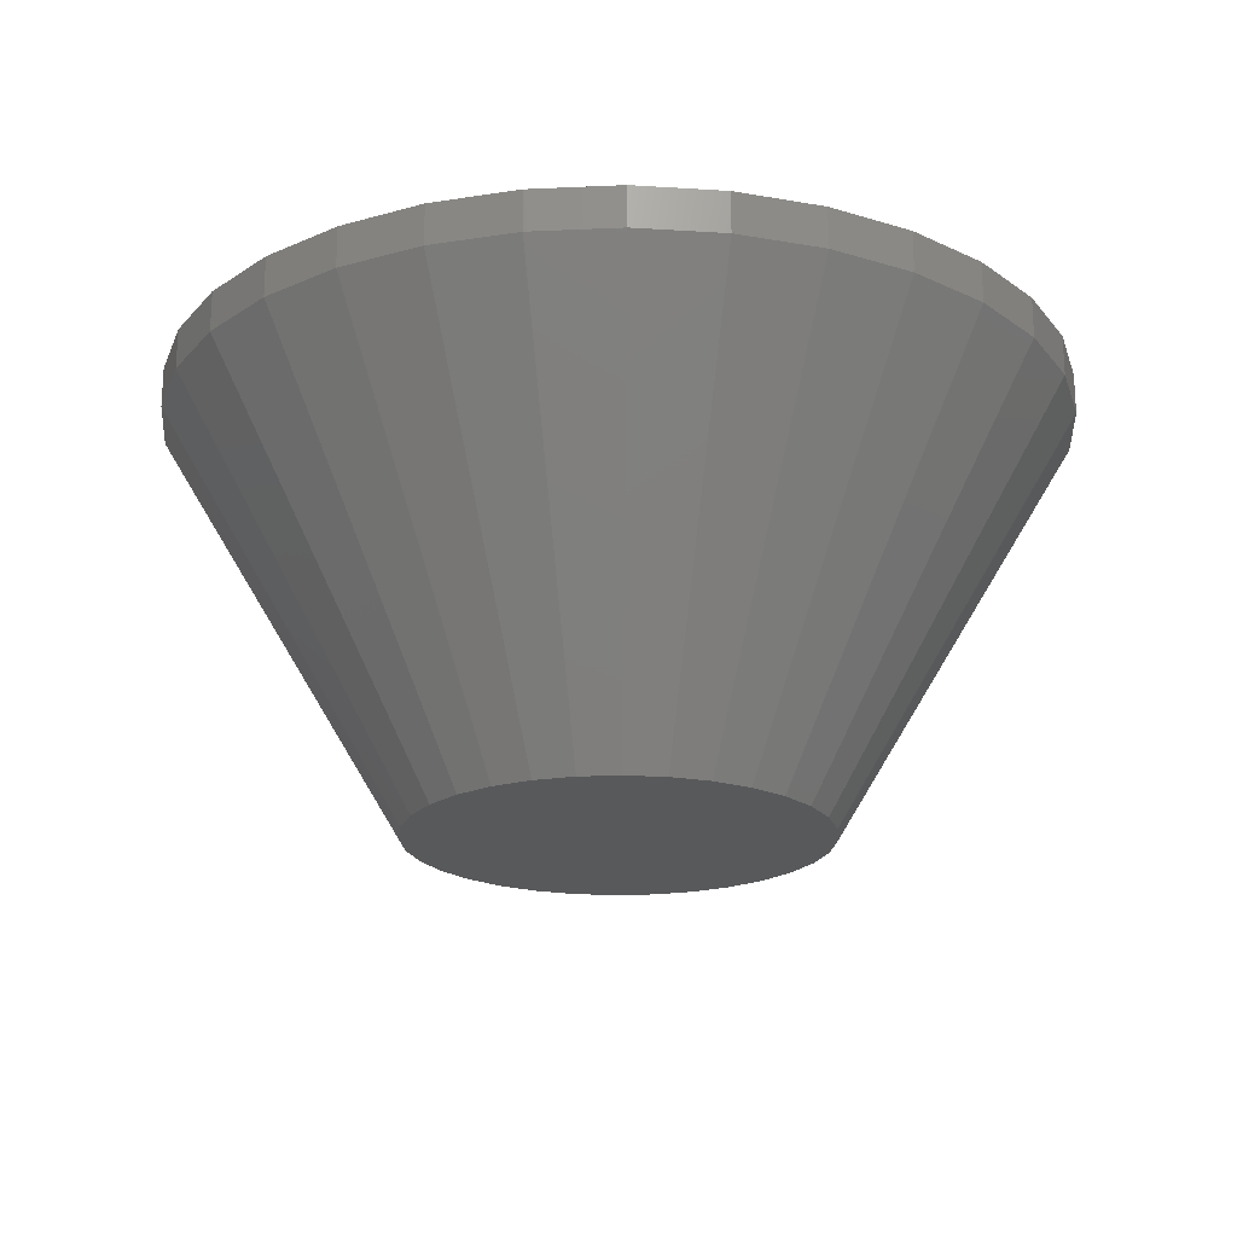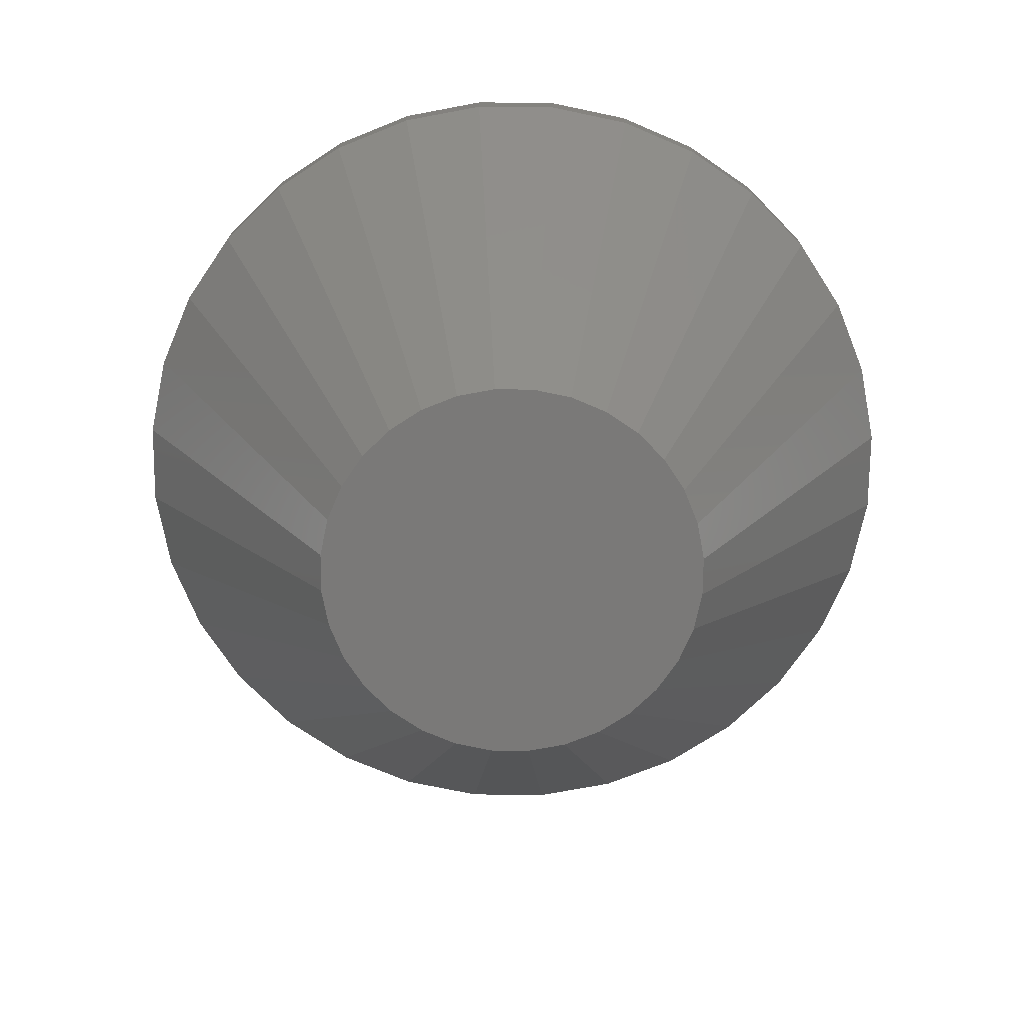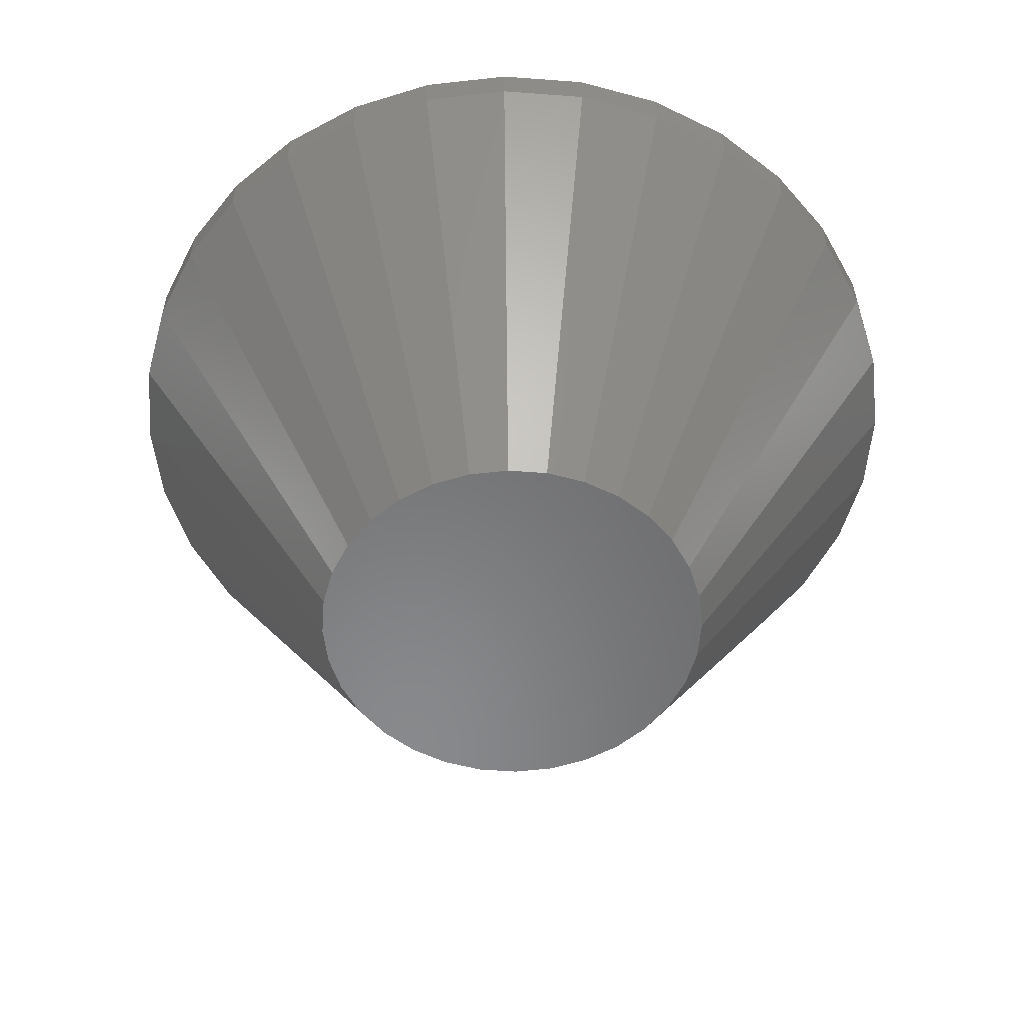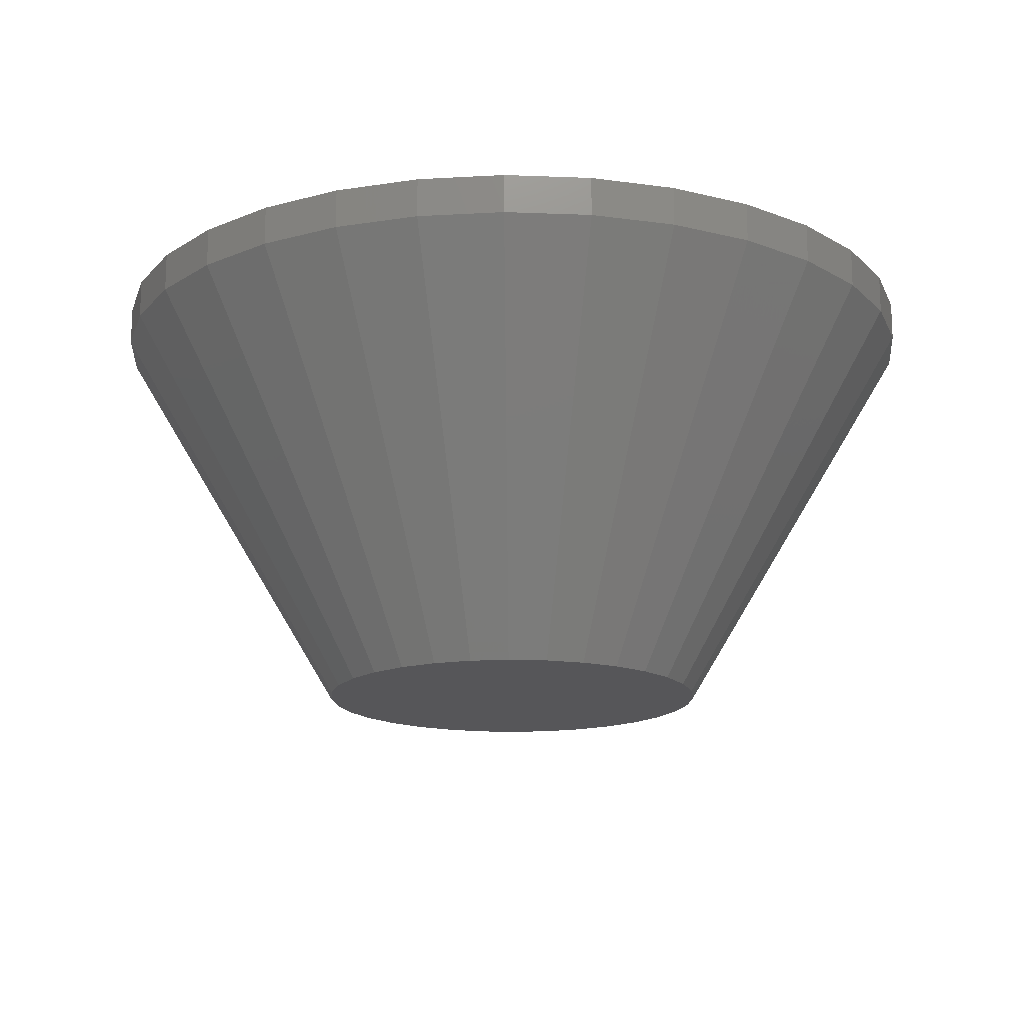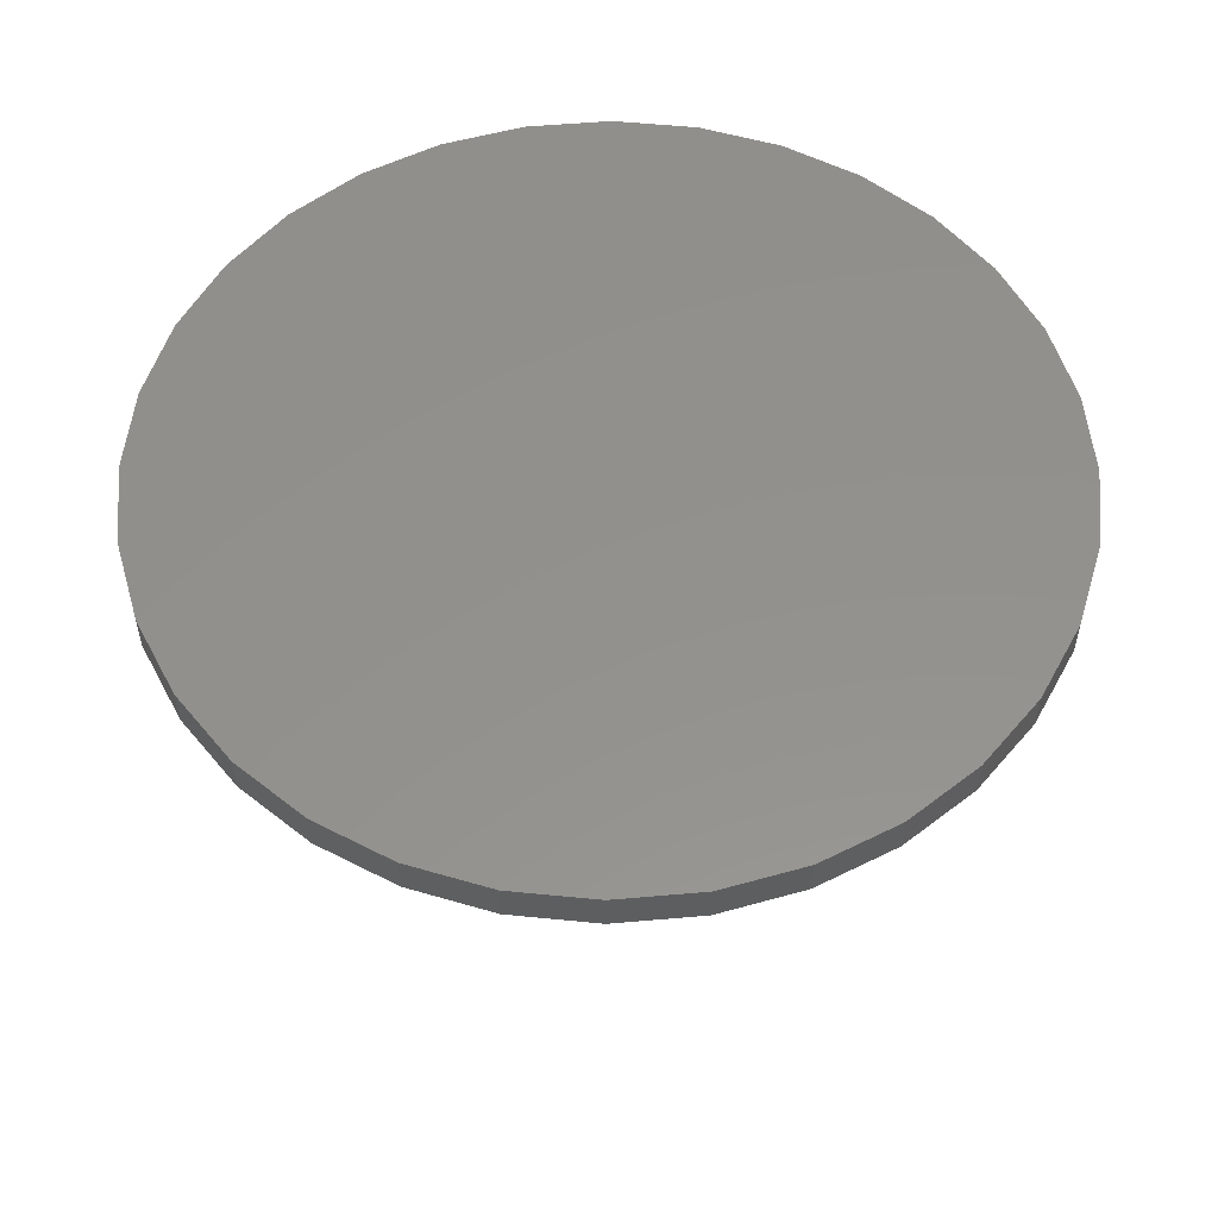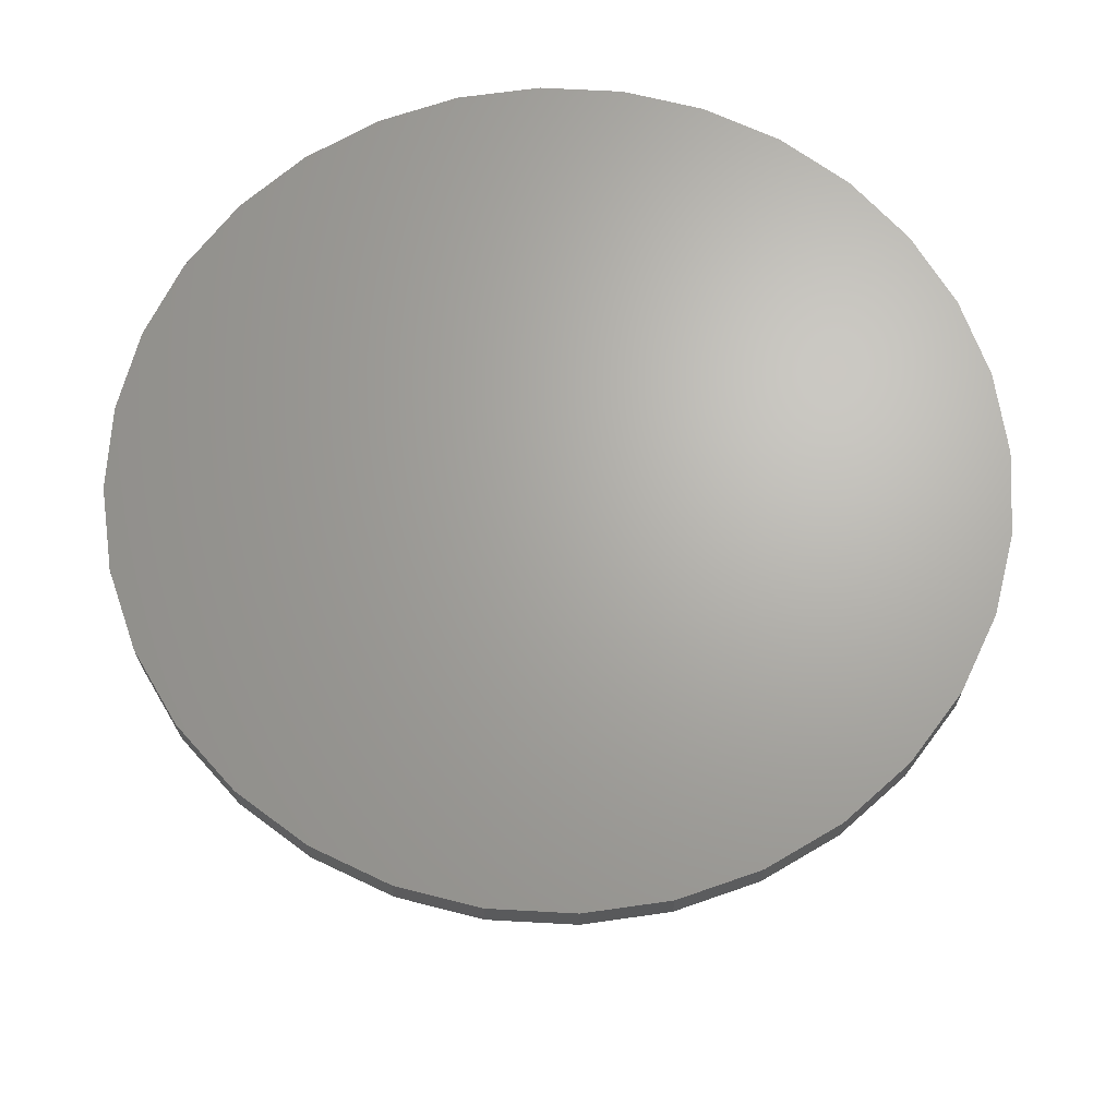
<metadata>
{"format":"stl","ext":"stl","renderer":"f3d","projection":"perspective","resolution":1024,"background":"white","views":[{"elev":-20.4,"azim":-169.7,"up":"+Y"},{"elev":-72.3,"azim":-152.5,"up":"+Y"},{"elev":-55.2,"azim":-43.9,"up":"+Y"},{"elev":-16.2,"azim":-21.5,"up":"+Y"},{"elev":54.7,"azim":146.6,"up":"+Y"},{"elev":66.9,"azim":155.0,"up":"+Y"}]}
</metadata>
<code>
# stl→obj: 96 verts, 188 faces
v -0.6632 -0.08594 0.2822
v -0.671 -0.08594 0.2814
v -0.6785 -0.08594 0.2791
v -0.6554 -0.08594 0.2814
v -0.6479 -0.08594 0.2791
v -0.6854 -0.08594 0.2754
v -0.641 -0.08594 0.2754
v -0.6914 -0.08594 0.2704
v -0.6349 -0.08594 0.2704
v -0.6964 -0.08594 0.2644
v -0.6299 -0.08594 0.2644
v -0.7001 -0.08594 0.2575
v -0.6262 -0.08594 0.2575
v -0.7024 -0.08594 0.25
v -0.624 -0.08594 0.25
v -0.624 -0.08594 0.2344
v -0.7001 -0.08594 0.2269
v -0.6262 -0.08594 0.2269
v -0.6964 -0.08594 0.22
v -0.6299 -0.08594 0.22
v -0.6914 -0.08594 0.2139
v -0.6349 -0.08594 0.2139
v -0.6854 -0.08594 0.209
v -0.641 -0.08594 0.209
v -0.6785 -0.08594 0.2053
v -0.6479 -0.08594 0.2053
v -0.671 -0.08594 0.203
v -0.6632 -0.08594 0.2022
v -0.6554 -0.08594 0.203
v -0.6232 -0.08594 0.2422
v -0.7031 -0.08594 0.2422
v -0.7024 -0.08594 0.2344
v -0.5763 1.658e-17 0.2422
v -0.5763 -0.007812 0.2422
v -0.578 1.545e-17 0.2252
v -0.578 -0.007812 0.2252
v -0.5829 1.4e-17 0.209
v -0.5829 -0.007812 0.209
v -0.591 1.228e-17 0.1939
v -0.591 -0.007812 0.1939
v -0.6018 1.035e-17 0.1808
v -0.6018 -0.007812 0.1808
v -0.6149 8.287e-18 0.17
v -0.6149 -0.007812 0.17
v -0.6299 6.175e-18 0.162
v -0.6299 -0.007812 0.162
v -0.6462 4.092e-18 0.157
v -0.6462 -0.007812 0.157
v -0.6632 2.118e-18 0.1553
v -0.6632 -0.007812 0.1553
v -0.6801 3.299e-19 0.157
v -0.6801 -0.007812 0.157
v -0.6964 -1.204e-18 0.162
v -0.6964 -0.007812 0.162
v -0.7114 -2.426e-18 0.17
v -0.7114 -0.007812 0.17
v -0.7246 -3.287e-18 0.1808
v -0.7246 -0.007812 0.1808
v -0.7354 -3.756e-18 0.1939
v -0.7354 -0.007812 0.1939
v -0.7434 -3.813e-18 0.209
v -0.7434 -0.007812 0.209
v -0.7483 -3.458e-18 0.2252
v -0.7483 -0.007812 0.2252
v -0.75 -2.703e-18 0.2422
v -0.75 -0.007812 0.2422
v -0.7483 -1.577e-18 0.2591
v -0.7483 -0.007812 0.2591
v -0.7434 -1.238e-19 0.2754
v -0.7434 -0.007812 0.2754
v -0.7354 1.601e-18 0.2904
v -0.7354 -0.007812 0.2904
v -0.7246 3.53e-18 0.3036
v -0.7246 -0.007812 0.3036
v -0.7114 5.591e-18 0.3144
v -0.7114 -0.007812 0.3144
v -0.6964 7.703e-18 0.3224
v -0.6964 -0.007812 0.3224
v -0.6801 9.786e-18 0.3274
v -0.6801 -0.007812 0.3274
v -0.6632 1.176e-17 0.329
v -0.6632 -0.007812 0.329
v -0.6462 1.355e-17 0.3274
v -0.6462 -0.007812 0.3274
v -0.6299 1.508e-17 0.3224
v -0.6299 -0.007812 0.3224
v -0.6149 1.63e-17 0.3144
v -0.6149 -0.007812 0.3144
v -0.6018 1.717e-17 0.3036
v -0.6018 -0.007812 0.3036
v -0.591 1.763e-17 0.2904
v -0.591 -0.007812 0.2904
v -0.5829 1.769e-17 0.2754
v -0.5829 -0.007812 0.2754
v -0.578 1.734e-17 0.2591
v -0.578 -0.007812 0.2591
f 1 2 3
f 4 1 3
f 4 3 5
f 5 3 6
f 5 6 7
f 7 6 8
f 7 8 9
f 9 8 10
f 9 10 11
f 11 10 12
f 11 12 13
f 13 12 14
f 13 14 15
f 16 17 18
f 18 17 19
f 18 19 20
f 20 19 21
f 20 21 22
f 22 21 23
f 22 23 24
f 24 23 25
f 24 25 26
f 26 25 27
f 26 27 28
f 26 28 29
f 15 14 30
f 30 14 31
f 30 31 16
f 16 31 32
f 16 32 17
f 33 34 35
f 35 34 36
f 35 36 37
f 37 36 38
f 37 38 39
f 39 38 40
f 39 40 41
f 41 40 42
f 41 42 43
f 43 42 44
f 43 44 45
f 45 44 46
f 45 46 47
f 47 46 48
f 47 48 49
f 49 48 50
f 49 50 51
f 51 50 52
f 51 52 53
f 53 52 54
f 53 54 55
f 55 54 56
f 55 56 57
f 57 56 58
f 57 58 59
f 59 58 60
f 59 60 61
f 61 60 62
f 61 62 63
f 63 62 64
f 63 64 65
f 65 64 66
f 65 66 67
f 67 66 68
f 67 68 69
f 69 68 70
f 69 70 71
f 71 70 72
f 71 72 73
f 73 72 74
f 73 74 75
f 75 74 76
f 75 76 77
f 77 76 78
f 77 78 79
f 79 78 80
f 79 80 81
f 81 80 82
f 81 82 83
f 83 82 84
f 83 84 85
f 85 84 86
f 85 86 87
f 87 86 88
f 87 88 89
f 89 88 90
f 89 90 91
f 91 90 92
f 91 92 93
f 93 92 94
f 93 94 95
f 95 94 96
f 95 96 33
f 33 96 34
f 31 14 66
f 14 68 66
f 34 96 30
f 96 15 30
f 96 94 13
f 15 96 13
f 94 92 11
f 13 94 11
f 92 90 9
f 11 92 9
f 90 88 7
f 9 90 7
f 88 86 5
f 7 88 5
f 84 82 4
f 4 86 84
f 5 86 4
f 80 78 3
f 2 80 3
f 2 1 80
f 78 76 6
f 3 78 6
f 76 74 8
f 6 76 8
f 74 72 10
f 8 74 10
f 72 70 12
f 10 72 12
f 14 70 68
f 12 70 14
f 1 4 82
f 82 80 1
f 30 16 34
f 16 36 34
f 66 64 31
f 64 32 31
f 64 62 17
f 32 64 17
f 62 60 19
f 17 62 19
f 60 58 21
f 19 60 21
f 58 56 23
f 21 58 23
f 56 54 25
f 23 56 25
f 52 50 27
f 27 54 52
f 25 54 27
f 48 46 26
f 29 48 26
f 29 28 48
f 46 44 24
f 26 46 24
f 44 42 22
f 24 44 22
f 42 40 20
f 22 42 20
f 40 38 18
f 20 40 18
f 16 38 36
f 18 38 16
f 28 27 50
f 50 48 28
f 81 83 79
f 77 79 83
f 85 77 83
f 75 77 85
f 87 75 85
f 73 75 87
f 89 73 87
f 43 55 41
f 53 55 43
f 45 53 43
f 51 53 45
f 47 51 45
f 49 51 47
f 55 57 41
f 41 57 59
f 41 59 39
f 39 59 61
f 39 61 37
f 37 61 63
f 37 63 35
f 35 63 65
f 35 65 33
f 33 65 67
f 33 67 95
f 95 67 69
f 95 69 93
f 93 69 71
f 93 71 91
f 91 71 73
f 91 73 89

</code>
